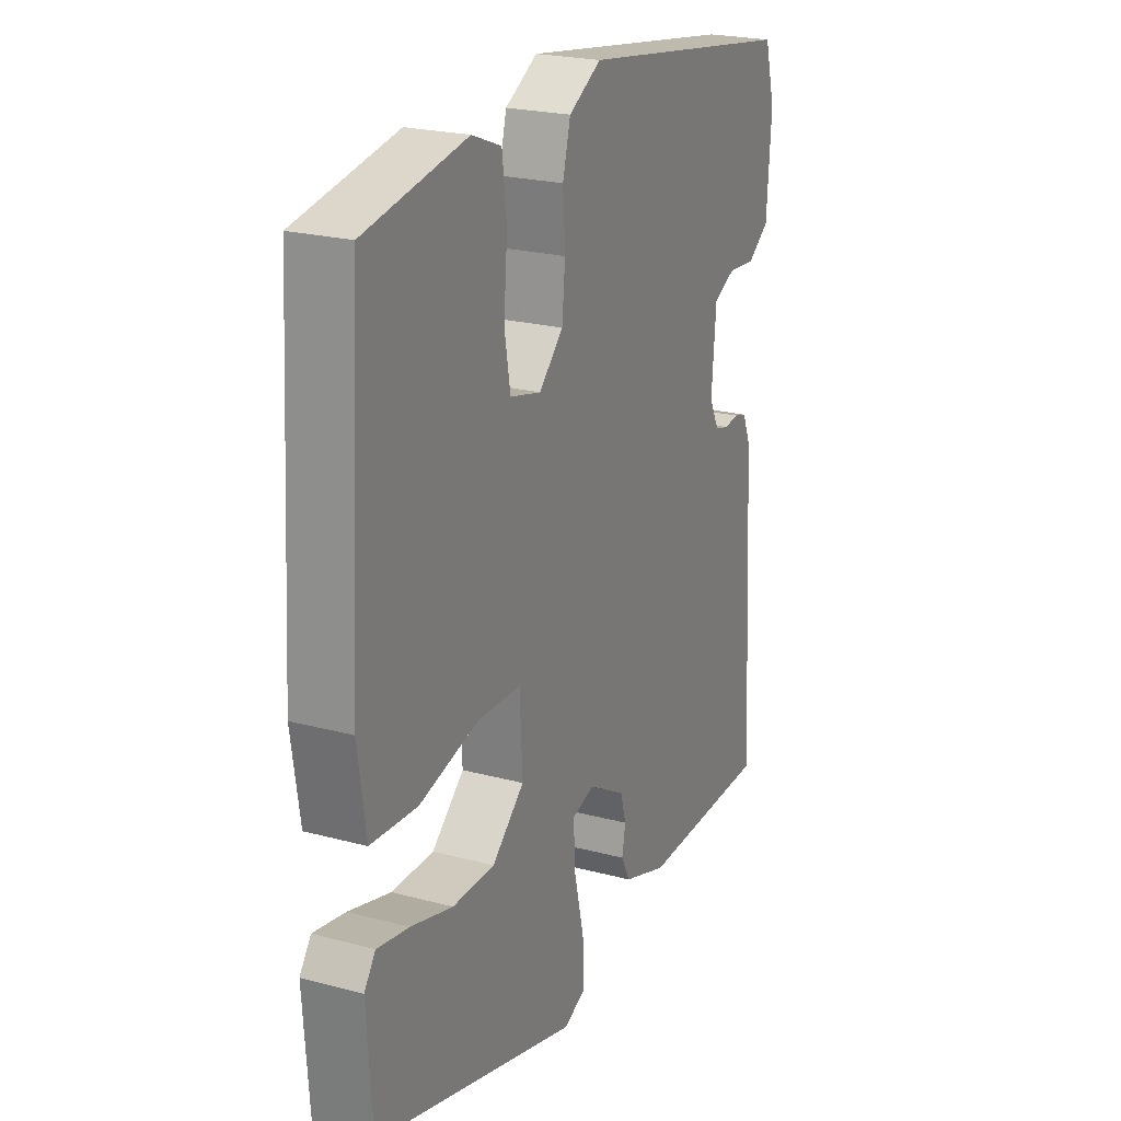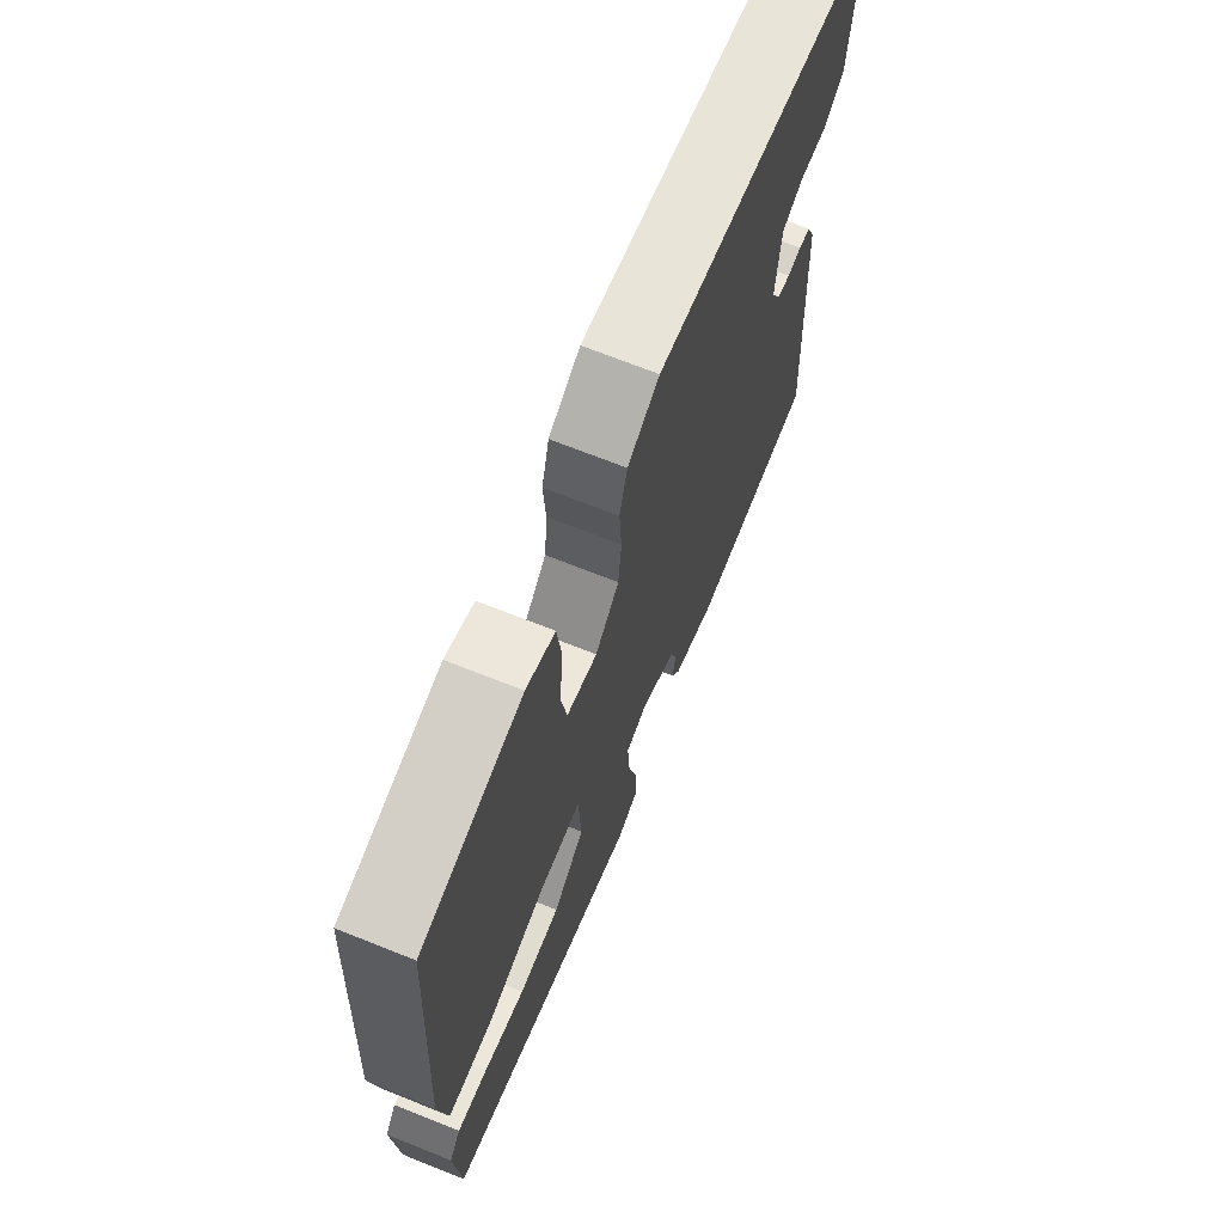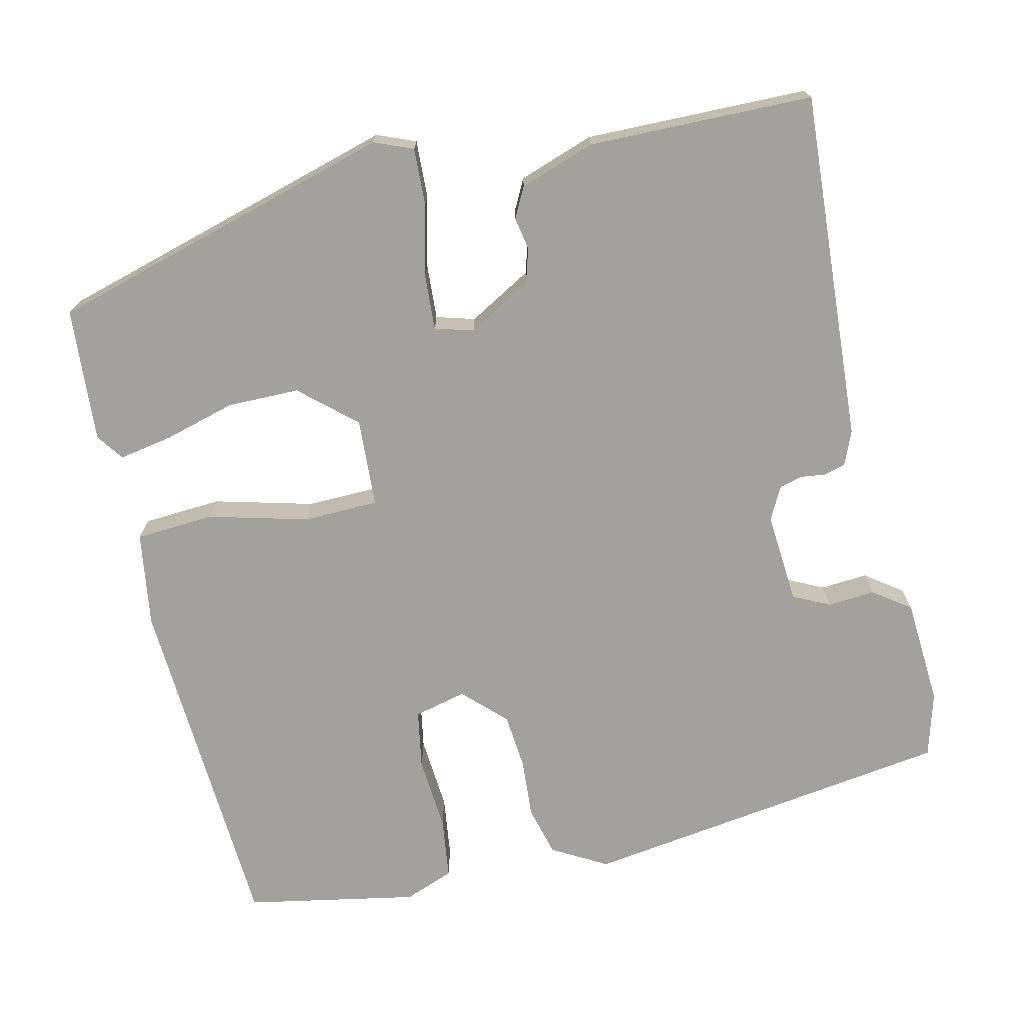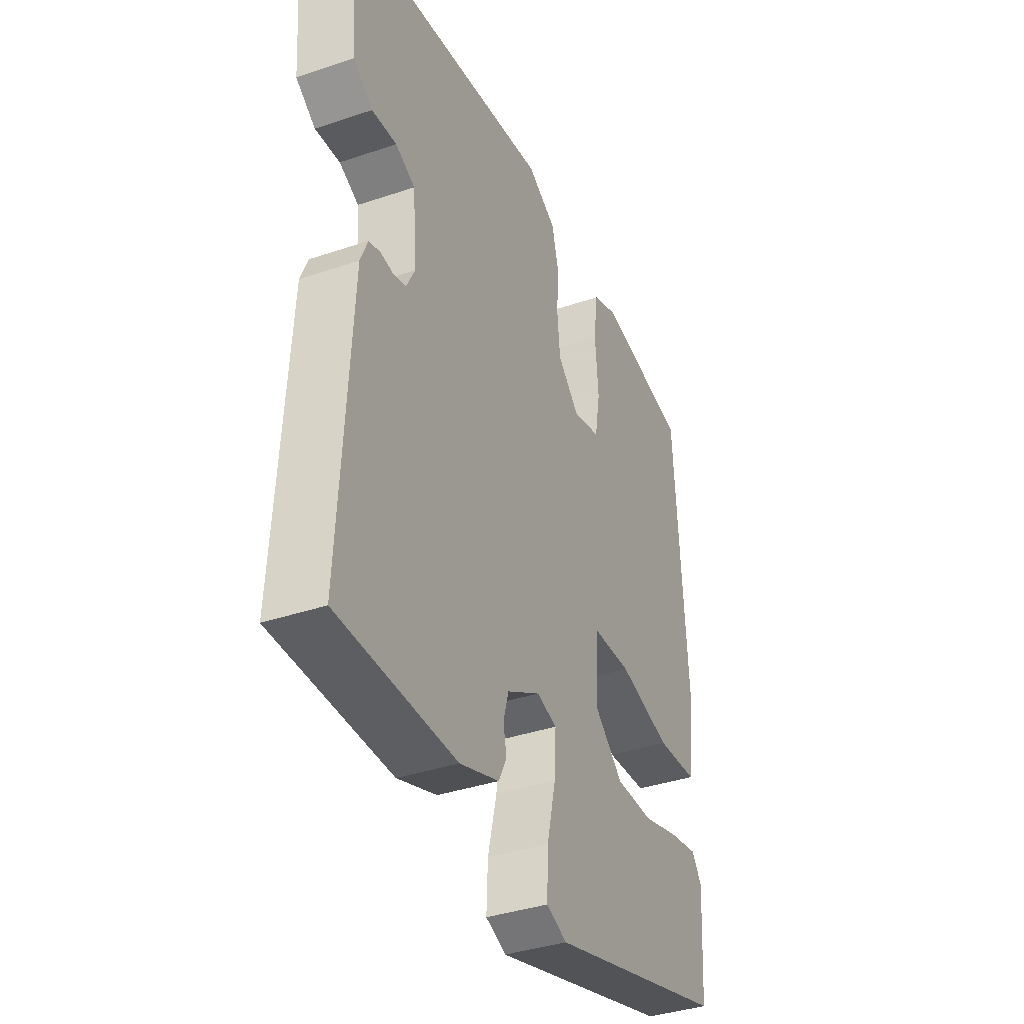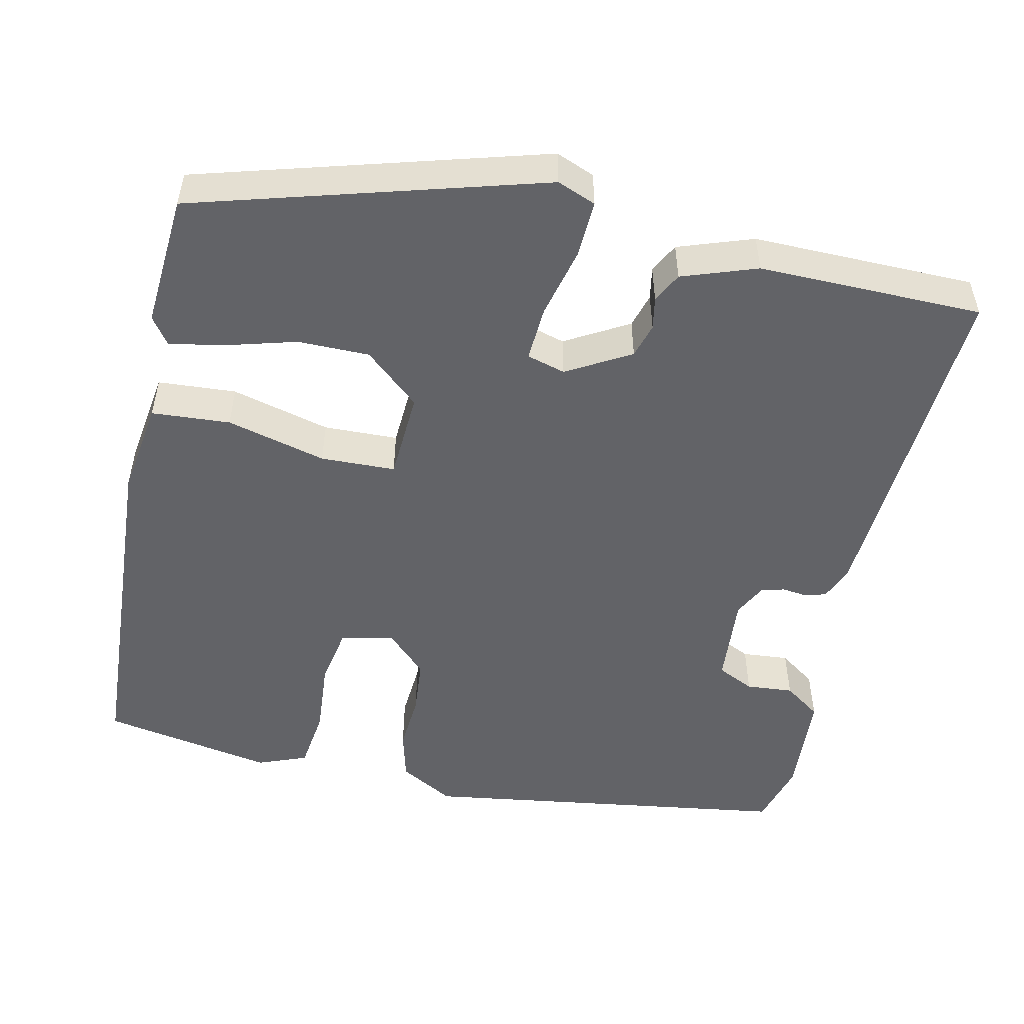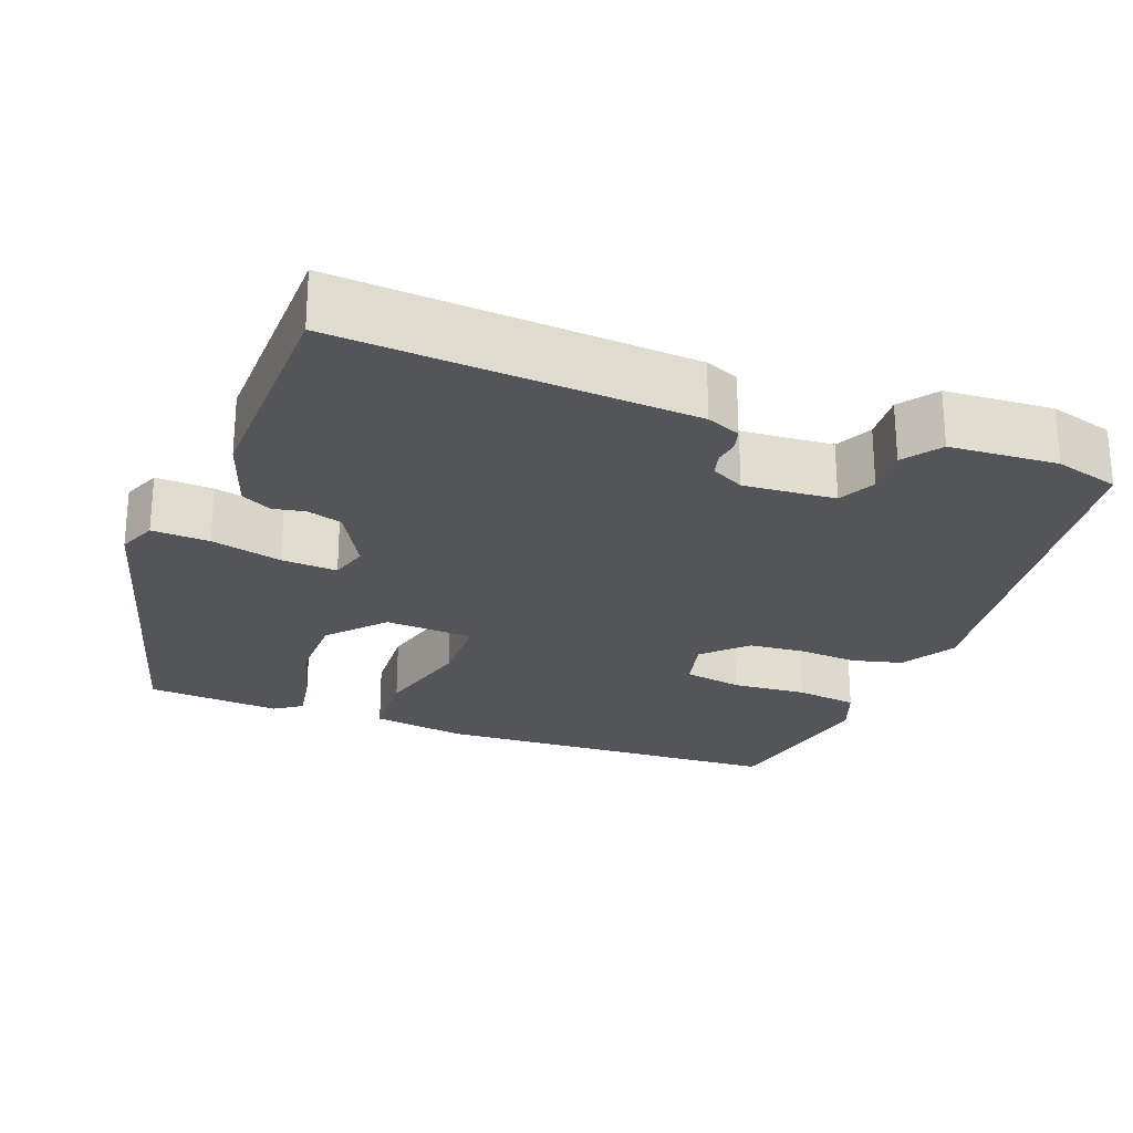
<metadata>
{"format":"obj","ext":"obj","renderer":"f3d","projection":"perspective","resolution":1024,"background":"white","views":[{"elev":22.8,"azim":114.6,"up":"+Z"},{"elev":69.4,"azim":111.8,"up":"+Z"},{"elev":-72.1,"azim":-167.3,"up":"+Y"},{"elev":-37.7,"azim":-66.6,"up":"+Z"},{"elev":-51.0,"azim":167.5,"up":"+Y"},{"elev":-24.8,"azim":-111.2,"up":"+Y"}]}
</metadata>
<code>
v 0.514 0.07 -0.408
v 0.066 0.07 -0.538
v 0.016 0.07 -0.518
v 0.019 0.07 -0.444
v 0.041 0.07 -0.352
v 0.045 0.07 -0.28
v -0.005 0.07 -0.266
v -0.087 0.07 -0.313
v -0.1 0.07 -0.358
v -0.092 0.07 -0.4
v -0.112 0.07 -0.439
v -0.209 0.07 -0.473
v -0.499 0.07 -0.47
v -0.473 0.07 -0.017
v -0.455 0.07 0.027
v -0.427 0.07 0.035
v -0.395 0.07 0.031
v -0.365 0.07 0.039
v -0.343 0.07 0.082
v -0.353 0.07 0.2
v -0.401 0.07 0.223
v -0.462 0.07 0.218
v -0.51 0.07 0.252
v -0.52 0.07 0.391
v -0.497 0.07 0.475
v -0.014 0.07 0.547
v 0.057 0.07 0.507
v 0.074 0.07 0.442
v 0.069 0.07 0.366
v 0.076 0.07 0.293
v 0.129 0.07 0.241
v 0.197 0.07 0.258
v 0.21 0.07 0.334
v 0.202 0.07 0.431
v 0.212 0.07 0.511
v 0.276 0.07 0.536
v 0.499 0.07 0.495
v 0.527 0.07 0.039
v 0.509 0.07 -0.084
v 0.407 0.07 -0.091
v 0.278 0.07 -0.058
v 0.181 0.07 -0.061
v 0.175 0.07 -0.176
v 0.246 0.07 -0.238
v 0.339 0.07 -0.238
v 0.431 0.07 -0.212
v 0.501 0.07 -0.199
v 0.526 0.07 -0.234
v 0.514 0 -0.408
v 0.066 0 -0.538
v 0.016 0 -0.518
v 0.019 0 -0.444
v 0.041 0 -0.352
v 0.045 0 -0.28
v -0.005 0 -0.266
v -0.087 0 -0.313
v -0.1 0 -0.358
v -0.092 0 -0.4
v -0.112 0 -0.439
v -0.209 0 -0.473
v -0.499 0 -0.47
v -0.473 0 -0.017
v -0.455 0 0.027
v -0.427 0 0.035
v -0.395 0 0.031
v -0.365 0 0.039
v -0.343 0 0.082
v -0.353 0 0.2
v -0.401 0 0.223
v -0.462 0 0.218
v -0.51 0 0.252
v -0.52 0 0.391
v -0.497 0 0.475
v -0.014 0 0.547
v 0.057 0 0.507
v 0.074 0 0.442
v 0.069 0 0.366
v 0.076 0 0.293
v 0.129 0 0.241
v 0.197 0 0.258
v 0.21 0 0.334
v 0.202 0 0.431
v 0.212 0 0.511
v 0.276 0 0.536
v 0.499 0 0.495
v 0.527 0 0.039
v 0.509 0 -0.084
v 0.407 0 -0.091
v 0.278 0 -0.058
v 0.181 0 -0.061
v 0.175 0 -0.176
v 0.246 0 -0.238
v 0.339 0 -0.238
v 0.431 0 -0.212
v 0.501 0 -0.199
v 0.526 0 -0.234
f 45 46 47 48
f 45 48 1 2
f 44 45 2 3
f 43 44 3 4
f 42 43 4 5
f 38 39 40 41
f 38 41 42
f 37 38 42
f 36 37 42
f 33 34 35 36
f 32 33 36 42
f 31 32 42 5
f 26 27 28 29
f 26 29 30
f 25 26 30
f 21 22 23 24
f 20 21 24 25
f 14 15 16 17
f 14 17 18
f 13 14 18
f 12 13 18 19
f 9 10 11 12
f 8 9 12 19
f 31 5 6
f 31 6 7
f 20 25 30 31
f 19 20 31
f 7 8 19 31
f 96 95 94 93
f 50 49 96 93
f 51 50 93 92
f 52 51 92 91
f 53 52 91 90
f 89 88 87 86
f 90 89 86
f 90 86 85
f 90 85 84
f 84 83 82 81
f 90 84 81 80
f 53 90 80 79
f 77 76 75 74
f 78 77 74
f 78 74 73
f 72 71 70 69
f 73 72 69 68
f 65 64 63 62
f 66 65 62
f 66 62 61
f 67 66 61 60
f 60 59 58 57
f 67 60 57 56
f 54 53 79
f 55 54 79
f 79 78 73 68
f 79 68 67
f 79 67 56 55
f 1 49 50 2
f 2 50 51 3
f 3 51 52 4
f 4 52 53 5
f 5 53 54 6
f 6 54 55 7
f 7 55 56 8
f 8 56 57 9
f 9 57 58 10
f 10 58 59 11
f 11 59 60 12
f 12 60 61 13
f 13 61 62 14
f 14 62 63 15
f 15 63 64 16
f 16 64 65 17
f 17 65 66 18
f 18 66 67 19
f 19 67 68 20
f 20 68 69 21
f 21 69 70 22
f 22 70 71 23
f 23 71 72 24
f 24 72 73 25
f 25 73 74 26
f 26 74 75 27
f 27 75 76 28
f 28 76 77 29
f 29 77 78 30
f 30 78 79 31
f 31 79 80 32
f 32 80 81 33
f 33 81 82 34
f 34 82 83 35
f 35 83 84 36
f 36 84 85 37
f 37 85 86 38
f 38 86 87 39
f 39 87 88 40
f 40 88 89 41
f 41 89 90 42
f 42 90 91 43
f 43 91 92 44
f 44 92 93 45
f 45 93 94 46
f 46 94 95 47
f 47 95 96 48
f 48 96 49 1

</code>
